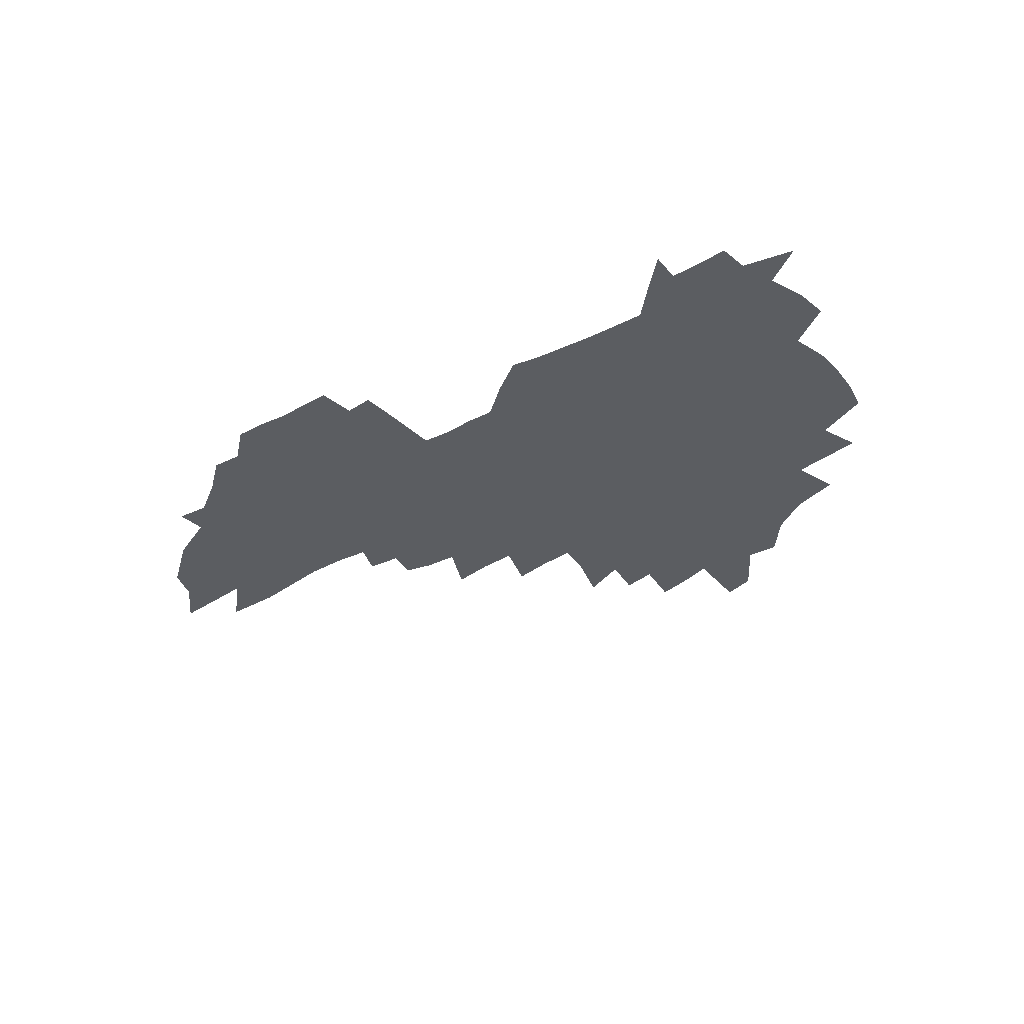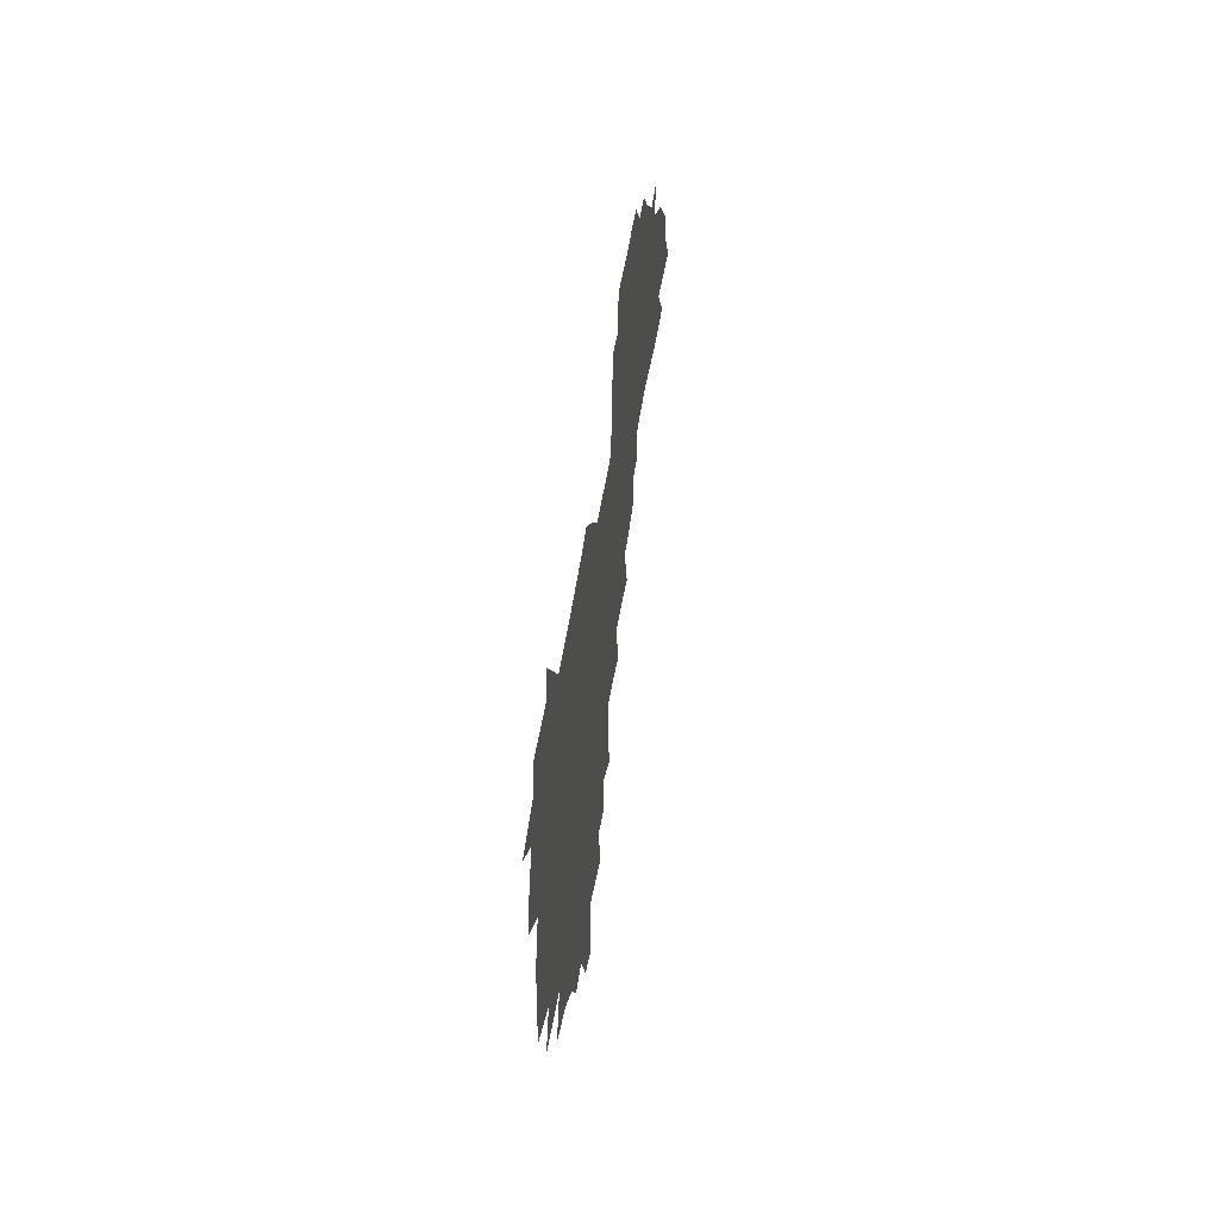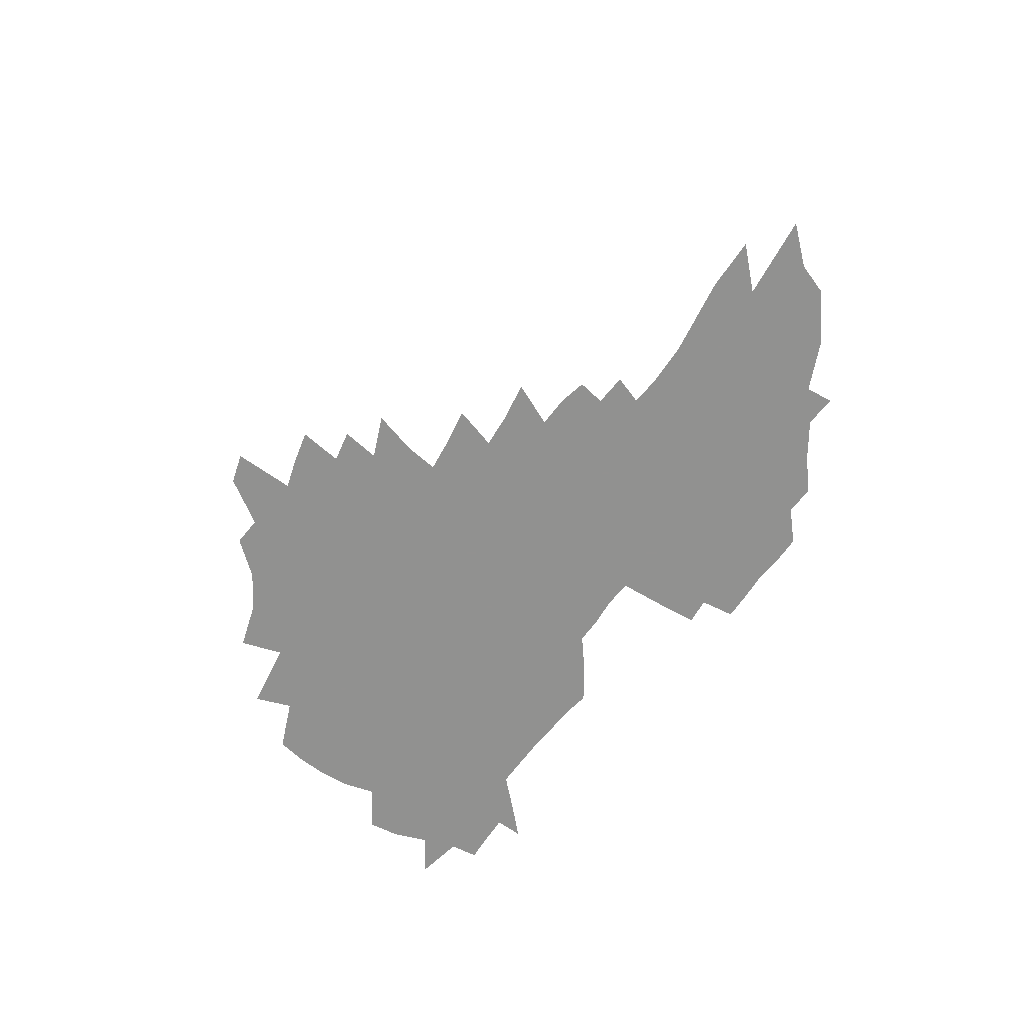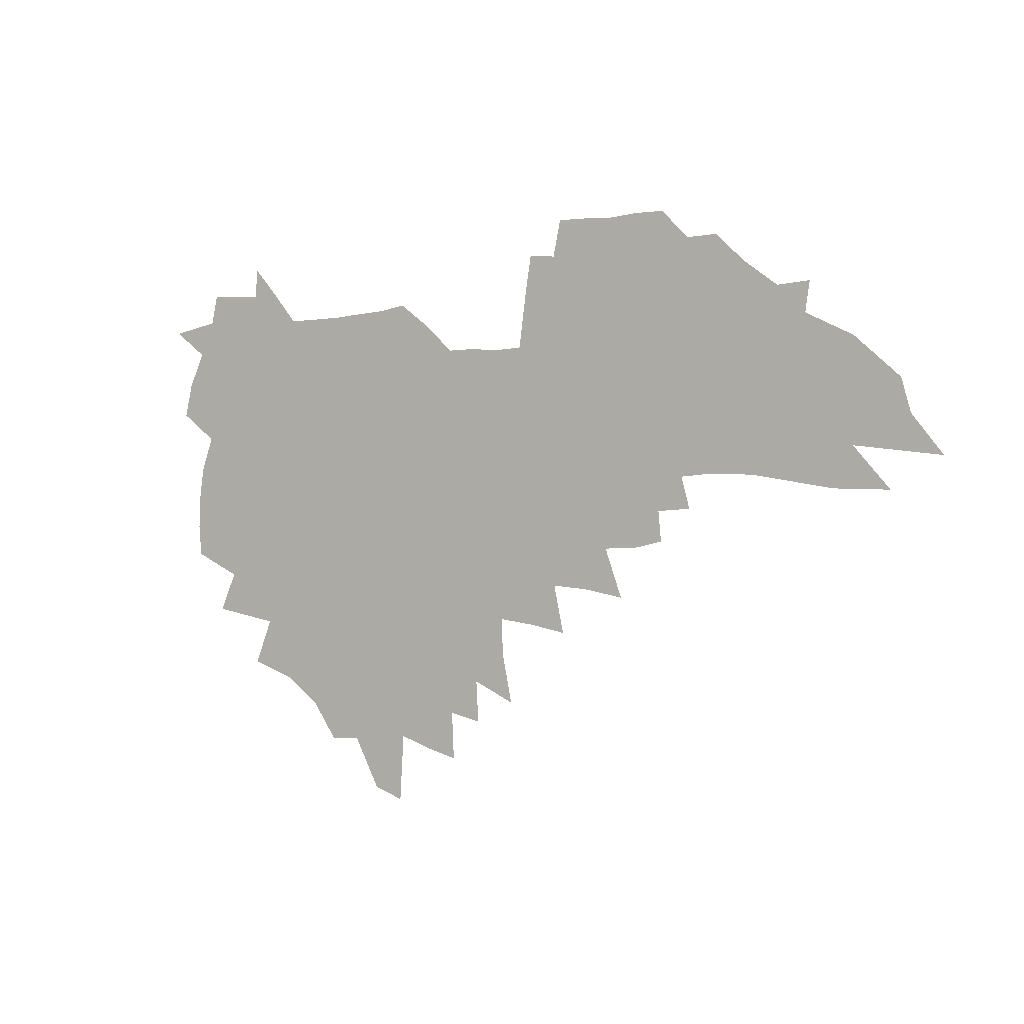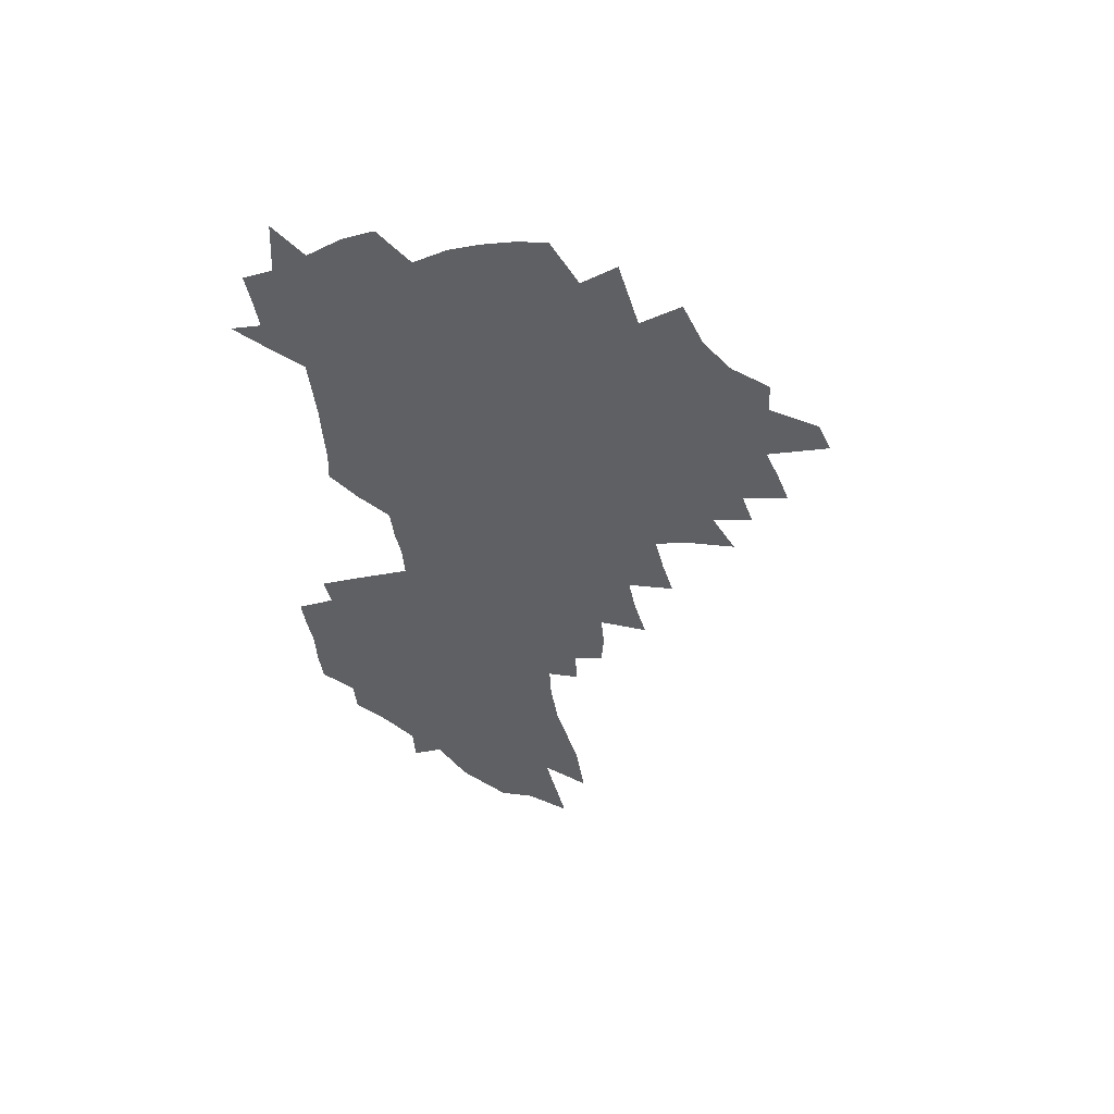
<metadata>
{"format":"obj","ext":"obj","renderer":"f3d","projection":"perspective","resolution":1024,"background":"white","views":[{"elev":-35.7,"azim":-148.2,"up":"+Z"},{"elev":44.8,"azim":-83.0,"up":"+Y"},{"elev":-66.0,"azim":51.4,"up":"+Z"},{"elev":-4.9,"azim":35.2,"up":"+Y"},{"elev":-42.7,"azim":-85.5,"up":"+Z"}]}
</metadata>
<code>
v 204.6 266.9 0
v 211.1 221.4 0
v 214.4 236.9 0
v 222.2 253.6 0
v 229.4 270.1 0
v 232.4 284.1 0
v 223.4 145.8 0
v 221.8 160.4 0
v 222.1 175.5 0
v 224 190.9 0
v 229.8 207.2 0
v 233.3 222.7 0
v 235.1 237.8 0
v 239.1 253.3 0
v 243.5 268.6 0
v 246.3 282.5 0
v 239.3 116 0
v 247.4 133.9 0
v 249.9 149.1 0
v 249.4 163.3 0
v 246.7 177.6 0
v 246.5 192.4 0
v 247.5 207.3 0
v 251.8 223 0
v 252.1 237.6 0
v 254 252.3 0
v 256.7 266.7 0
v 260.6 281.2 0
v 261.3 295.4 0
v 264.5 88.01 0
v 272.9 108.6 0
v 272.8 123.2 0
v 278.1 139.4 0
v 280.3 153.2 0
v 275.2 166 0
v 269.7 179.5 0
v 265.1 193.5 0
v 267.2 208.1 0
v 269 222.8 0
v 269.4 237.3 0
v 271 251.8 0
v 273.1 266.2 0
v 274.7 280.2 0
v 287.3 79.33 0
v 292.6 98.38 0
v 292.8 112.6 0
v 293.6 127 0
v 295.6 141.7 0
v 294.5 154.6 0
v 295.7 167.9 0
v 290.7 180.9 0
v 286.8 194.6 0
v 285.8 208.6 0
v 284.1 222.7 0
v 285.2 236.9 0
v 285.7 251.1 0
v 287.3 265.3 0
v 304 66.82 0
v 307.4 85.81 0
v 307.1 99.48 0
v 308.3 114.5 0
v 309.3 128.9 0
v 310.8 143.2 0
v 309.6 155.8 0
v 311 169.1 0
v 310.3 181.7 0
v 306.1 195.1 0
v 305.1 208.6 0
v 303.5 222.5 0
v 302 236.5 0
v 302.4 250.6 0
v 302.5 264.7 0
v 316.9 48.71 0
v 320.4 70.78 0
v 321.4 86.64 0
v 322 101.2 0
v 322.6 115.6 0
v 323.4 129.9 0
v 325.2 144.9 0
v 325.9 157.8 0
v 324.6 169.9 0
v 324.1 182.7 0
v 323.5 195.5 0
v 321.8 208.7 0
v 321.7 222 0
v 319.5 236 0
v 318.3 250 0
v 317.8 264.1 0
v 331.9 48.83 0
v 334.8 72.12 0
v 335.6 87.97 0
v 335.8 102.1 0
v 337.3 118 0
v 337.4 131.2 0
v 337.6 144.3 0
v 337.8 157.6 0
v 338.6 171 0
v 338 183.2 0
v 337.2 195.8 0
v 335.8 209 0
v 335.1 222.3 0
v 334.5 235.8 0
v 333.8 249.4 0
v 331.9 264.4 0
v 344.9 24.76 0
v 347.2 52.2 0
v 348.3 71.2 0
v 349 88.21 0
v 349.2 102.2 0
v 349.9 117.9 0
v 350 130.4 0
v 350.4 144.5 0
v 350.7 158.3 0
v 350.7 171.4 0
v 350.4 183.5 0
v 349.8 196.3 0
v 349.1 209.3 0
v 348.2 222.7 0
v 348.3 236 0
v 347.4 249.6 0
v 346 264.5 0
v 359.8 19.31 0
v 361.5 50.25 0
v 362.3 66.98 0
v 362.3 86.2 0
v 362.5 101.9 0
v 362.7 116.6 0
v 363 130.5 0
v 363.2 144.1 0
v 363.3 157.5 0
v 363.3 170.6 0
v 363 183.6 0
v 362.7 196.6 0
v 362.3 209.7 0
v 362 222.9 0
v 361.4 236.7 0
v 360.5 250.6 0
v 359.7 266 0
v 361 286 0
v 377 44.51 0
v 376.5 65.25 0
v 375.7 85.78 0
v 376.1 100 0
v 376.2 114.6 0
v 376.1 129.4 0
v 376.7 142.6 0
v 376.6 156.4 0
v 376.1 170.8 0
v 375.9 183.6 0
v 375.7 196.7 0
v 375.5 209.9 0
v 375.2 223.4 0
v 375.5 238.7 0
v 375.3 253.8 0
v 392.6 39.83 0
v 391.5 61.88 0
v 390.3 81.91 0
v 390 97.87 0
v 389.9 113.1 0
v 390 127.4 0
v 390.7 140.8 0
v 390.5 154.8 0
v 388.9 170.6 0
v 388.8 183.6 0
v 388.8 196.7 0
v 388.8 210 0
v 388.9 223.7 0
v 389.8 240.2 0
v 407.3 57.7 0
v 406.1 77.03 0
v 404.4 95.62 0
v 405.2 110 0
v 405.1 124.8 0
v 405.4 139 0
v 404.6 153.9 0
v 403.7 168.6 0
v 402.8 182.8 0
v 402.2 196.6 0
v 402.2 209.9 0
v 402.3 223.3 0
v 403.6 239.6 0
v 426.7 66.91 0
v 421.9 90.07 0
v 421.1 106.9 0
v 422.3 121 0
v 420 138.3 0
v 419.4 152.7 0
v 417.7 168.2 0
v 416.7 182.4 0
v 415.7 196.6 0
v 415.6 209.9 0
v 416.1 223.5 0
v 417.4 237.7 0
v 439 103.8 0
v 436.7 122.1 0
v 435.8 136.8 0
v 433.9 152.3 0
v 431.7 168.1 0
v 431 181.9 0
v 429.1 196.6 0
v 430 209.8 0
v 429.8 223.2 0
v 431.7 237.8 0
v 433.6 252.1 0
v 436 268.6 0
v 438.3 281.9 0
v 456.6 99.64 0
v 451.7 122.1 0
v 450.2 137.5 0
v 448 153 0
v 446 168.1 0
v 444.8 182.1 0
v 443.4 196.2 0
v 444.1 209.5 0
v 443.4 223 0
v 445.1 236.8 0
v 446.9 250.8 0
v 449.5 265.9 0
v 451.5 279.9 0
v 455.4 297.1 0
v 469.3 119.8 0
v 464.9 138.3 0
v 462.5 153.6 0
v 459.6 169.2 0
v 458.6 182.7 0
v 458.6 196.2 0
v 457.4 209.8 0
v 456 222.6 0
v 460.1 237.2 0
v 462.2 251.3 0
v 463 264.8 0
v 465.3 279 0
v 469.3 296.1 0
v 488.8 115.4 0
v 480.5 138.5 0
v 477.3 154.2 0
v 475.8 168.3 0
v 473.6 182.7 0
v 473.4 196.2 0
v 473.3 209.8 0
v 473.4 223.4 0
v 475.5 237.4 0
v 476 250.9 0
v 478.2 265.1 0
v 480.3 279.4 0
v 483.1 294.5 0
v 496.7 138.2 0
v 492.6 154.5 0
v 489.9 169.2 0
v 488.4 182.9 0
v 488.2 196.3 0
v 488.7 209.8 0
v 488.9 223.4 0
v 490 237.1 0
v 491.3 251 0
v 494.3 265.7 0
v 494.9 279.2 0
v 498.2 294.9 0
v 510.6 140.5 0
v 509.4 154.5 0
v 505.6 169.4 0
v 504.5 182.9 0
v 501.5 196.9 0
v 502.1 209.7 0
v 504.8 223.6 0
v 504.7 237.1 0
v 506 250.8 0
v 509.3 265.6 0
v 508.3 278.7 0
v 512.4 294 0
v 525.7 154.9 0
v 521.7 169.7 0
v 520.4 183.1 0
v 520.4 196.5 0
v 518.5 210.1 0
v 519.6 223.6 0
v 518.6 237 0
v 520.1 250.6 0
v 522.5 265.2 0
v 525.8 280 0
v 536.5 170.1 0
v 535.9 183.3 0
v 535.5 196.8 0
v 534.2 210.3 0
v 533.7 223.7 0
v 537.7 237.9 0
v 536.4 251.3 0
v 538.2 265.2 0
v 540.7 279.6 0
v 558.3 168.4 0
v 554.3 183 0
v 552 196.9 0
v 551.1 210.5 0
v 552.1 224.1 0
v 554.1 238.1 0
v 553.8 251.8 0
v 555 265.7 0
v 597.8 160.1 0
v 575.4 182.7 0
v 571.7 196.9 0
v 570.1 210.7 0
v 570.9 224.5 0
v 569 238.4 0
v 571.8 252.6 0
v 625.1 158 0
v 607.7 178.3 0
v 596.7 195.4 0
v 590.2 210.7 0
v 587.8 225 0
v 585.5 238.8 0
v 587.9 252.9 0
v 649.8 171.3 0
v 635 190.4 0
v 630.8 206.1 0
v 608.8 226.5 0
f 4 5 1
f 11 12 2
f 2 12 3
f 12 13 3
f 3 13 4
f 13 14 4
f 4 14 5
f 14 15 5
f 5 15 6
f 15 16 6
f 18 19 7
f 7 19 8
f 19 20 8
f 8 20 9
f 20 21 9
f 9 21 10
f 21 22 10
f 10 22 11
f 22 23 11
f 11 23 12
f 23 24 12
f 12 24 13
f 24 25 13
f 13 25 14
f 25 26 14
f 14 26 15
f 26 27 15
f 15 27 16
f 27 28 16
f 31 32 17
f 17 32 18
f 32 33 18
f 18 33 19
f 33 34 19
f 19 34 20
f 34 35 20
f 20 35 21
f 35 36 21
f 21 36 22
f 36 37 22
f 22 37 23
f 37 38 23
f 23 38 24
f 38 39 24
f 24 39 25
f 39 40 25
f 25 40 26
f 40 41 26
f 26 41 27
f 41 42 27
f 27 42 28
f 42 43 28
f 28 43 29
f 44 45 30
f 30 45 31
f 45 46 31
f 31 46 32
f 46 47 32
f 32 47 33
f 47 48 33
f 33 48 34
f 48 49 34
f 34 49 35
f 49 50 35
f 35 50 36
f 50 51 36
f 36 51 37
f 51 52 37
f 37 52 38
f 52 53 38
f 38 53 39
f 53 54 39
f 39 54 40
f 54 55 40
f 40 55 41
f 55 56 41
f 41 56 42
f 56 57 42
f 42 57 43
f 58 59 44
f 44 59 45
f 59 60 45
f 45 60 46
f 60 61 46
f 46 61 47
f 61 62 47
f 47 62 48
f 62 63 48
f 48 63 49
f 63 64 49
f 49 64 50
f 64 65 50
f 50 65 51
f 65 66 51
f 51 66 52
f 66 67 52
f 52 67 53
f 67 68 53
f 53 68 54
f 68 69 54
f 54 69 55
f 69 70 55
f 55 70 56
f 70 71 56
f 56 71 57
f 71 72 57
f 73 74 58
f 58 74 59
f 74 75 59
f 59 75 60
f 75 76 60
f 60 76 61
f 76 77 61
f 61 77 62
f 77 78 62
f 62 78 63
f 78 79 63
f 63 79 64
f 79 80 64
f 64 80 65
f 80 81 65
f 65 81 66
f 81 82 66
f 66 82 67
f 82 83 67
f 67 83 68
f 83 84 68
f 68 84 69
f 84 85 69
f 69 85 70
f 85 86 70
f 70 86 71
f 86 87 71
f 71 87 72
f 87 88 72
f 73 89 74
f 89 90 74
f 74 90 75
f 90 91 75
f 75 91 76
f 91 92 76
f 76 92 77
f 92 93 77
f 77 93 78
f 93 94 78
f 78 94 79
f 94 95 79
f 79 95 80
f 95 96 80
f 80 96 81
f 96 97 81
f 81 97 82
f 97 98 82
f 82 98 83
f 98 99 83
f 83 99 84
f 99 100 84
f 84 100 85
f 100 101 85
f 85 101 86
f 101 102 86
f 86 102 87
f 102 103 87
f 87 103 88
f 103 104 88
f 105 106 89
f 89 106 90
f 106 107 90
f 90 107 91
f 107 108 91
f 91 108 92
f 108 109 92
f 92 109 93
f 109 110 93
f 93 110 94
f 110 111 94
f 94 111 95
f 111 112 95
f 95 112 96
f 112 113 96
f 96 113 97
f 113 114 97
f 97 114 98
f 114 115 98
f 98 115 99
f 115 116 99
f 99 116 100
f 116 117 100
f 100 117 101
f 117 118 101
f 101 118 102
f 118 119 102
f 102 119 103
f 119 120 103
f 103 120 104
f 120 121 104
f 105 122 106
f 122 123 106
f 106 123 107
f 123 124 107
f 107 124 108
f 124 125 108
f 108 125 109
f 125 126 109
f 109 126 110
f 126 127 110
f 110 127 111
f 127 128 111
f 111 128 112
f 128 129 112
f 112 129 113
f 129 130 113
f 113 130 114
f 130 131 114
f 114 131 115
f 131 132 115
f 115 132 116
f 132 133 116
f 116 133 117
f 133 134 117
f 117 134 118
f 134 135 118
f 118 135 119
f 135 136 119
f 119 136 120
f 136 137 120
f 120 137 121
f 137 138 121
f 123 140 124
f 140 141 124
f 124 141 125
f 141 142 125
f 125 142 126
f 142 143 126
f 126 143 127
f 143 144 127
f 127 144 128
f 144 145 128
f 128 145 129
f 145 146 129
f 129 146 130
f 146 147 130
f 130 147 131
f 147 148 131
f 131 148 132
f 148 149 132
f 132 149 133
f 149 150 133
f 133 150 134
f 150 151 134
f 134 151 135
f 151 152 135
f 135 152 136
f 152 153 136
f 136 153 137
f 153 154 137
f 137 154 138
f 140 155 141
f 155 156 141
f 141 156 142
f 156 157 142
f 142 157 143
f 157 158 143
f 143 158 144
f 158 159 144
f 144 159 145
f 159 160 145
f 145 160 146
f 160 161 146
f 146 161 147
f 161 162 147
f 147 162 148
f 162 163 148
f 148 163 149
f 163 164 149
f 149 164 150
f 164 165 150
f 150 165 151
f 165 166 151
f 151 166 152
f 166 167 152
f 152 167 153
f 167 168 153
f 153 168 154
f 156 169 157
f 169 170 157
f 157 170 158
f 170 171 158
f 158 171 159
f 171 172 159
f 159 172 160
f 172 173 160
f 160 173 161
f 173 174 161
f 161 174 162
f 174 175 162
f 162 175 163
f 175 176 163
f 163 176 164
f 176 177 164
f 164 177 165
f 177 178 165
f 165 178 166
f 178 179 166
f 166 179 167
f 179 180 167
f 167 180 168
f 180 181 168
f 170 182 171
f 182 183 171
f 171 183 172
f 183 184 172
f 172 184 173
f 184 185 173
f 173 185 174
f 185 186 174
f 174 186 175
f 186 187 175
f 175 187 176
f 187 188 176
f 176 188 177
f 188 189 177
f 177 189 178
f 189 190 178
f 178 190 179
f 190 191 179
f 179 191 180
f 191 192 180
f 180 192 181
f 192 193 181
f 184 194 185
f 194 195 185
f 185 195 186
f 195 196 186
f 186 196 187
f 196 197 187
f 187 197 188
f 197 198 188
f 188 198 189
f 198 199 189
f 189 199 190
f 199 200 190
f 190 200 191
f 200 201 191
f 191 201 192
f 201 202 192
f 192 202 193
f 202 203 193
f 194 207 195
f 207 208 195
f 195 208 196
f 208 209 196
f 196 209 197
f 209 210 197
f 197 210 198
f 210 211 198
f 198 211 199
f 211 212 199
f 199 212 200
f 212 213 200
f 200 213 201
f 213 214 201
f 201 214 202
f 214 215 202
f 202 215 203
f 215 216 203
f 203 216 204
f 216 217 204
f 204 217 205
f 217 218 205
f 205 218 206
f 218 219 206
f 208 221 209
f 221 222 209
f 209 222 210
f 222 223 210
f 210 223 211
f 223 224 211
f 211 224 212
f 224 225 212
f 212 225 213
f 225 226 213
f 213 226 214
f 226 227 214
f 214 227 215
f 227 228 215
f 215 228 216
f 228 229 216
f 216 229 217
f 229 230 217
f 217 230 218
f 230 231 218
f 218 231 219
f 231 232 219
f 219 232 220
f 232 233 220
f 221 234 222
f 234 235 222
f 222 235 223
f 235 236 223
f 223 236 224
f 236 237 224
f 224 237 225
f 237 238 225
f 225 238 226
f 238 239 226
f 226 239 227
f 239 240 227
f 227 240 228
f 240 241 228
f 228 241 229
f 241 242 229
f 229 242 230
f 242 243 230
f 230 243 231
f 243 244 231
f 231 244 232
f 244 245 232
f 232 245 233
f 245 246 233
f 235 247 236
f 247 248 236
f 236 248 237
f 248 249 237
f 237 249 238
f 249 250 238
f 238 250 239
f 250 251 239
f 239 251 240
f 251 252 240
f 240 252 241
f 252 253 241
f 241 253 242
f 253 254 242
f 242 254 243
f 254 255 243
f 243 255 244
f 255 256 244
f 244 256 245
f 256 257 245
f 245 257 246
f 257 258 246
f 247 259 248
f 259 260 248
f 248 260 249
f 260 261 249
f 249 261 250
f 261 262 250
f 250 262 251
f 262 263 251
f 251 263 252
f 263 264 252
f 252 264 253
f 264 265 253
f 253 265 254
f 265 266 254
f 254 266 255
f 266 267 255
f 255 267 256
f 267 268 256
f 256 268 257
f 268 269 257
f 257 269 258
f 269 270 258
f 260 271 261
f 271 272 261
f 261 272 262
f 272 273 262
f 262 273 263
f 273 274 263
f 263 274 264
f 274 275 264
f 264 275 265
f 275 276 265
f 265 276 266
f 276 277 266
f 266 277 267
f 277 278 267
f 267 278 268
f 278 279 268
f 268 279 269
f 279 280 269
f 269 280 270
f 272 281 273
f 281 282 273
f 273 282 274
f 282 283 274
f 274 283 275
f 283 284 275
f 275 284 276
f 284 285 276
f 276 285 277
f 285 286 277
f 277 286 278
f 286 287 278
f 278 287 279
f 287 288 279
f 279 288 280
f 288 289 280
f 281 290 282
f 290 291 282
f 282 291 283
f 291 292 283
f 283 292 284
f 292 293 284
f 284 293 285
f 293 294 285
f 285 294 286
f 294 295 286
f 286 295 287
f 295 296 287
f 287 296 288
f 296 297 288
f 288 297 289
f 290 298 291
f 298 299 291
f 291 299 292
f 299 300 292
f 292 300 293
f 300 301 293
f 293 301 294
f 301 302 294
f 294 302 295
f 302 303 295
f 295 303 296
f 303 304 296
f 296 304 297
f 298 305 299
f 305 306 299
f 299 306 300
f 306 307 300
f 300 307 301
f 307 308 301
f 301 308 302
f 308 309 302
f 302 309 303
f 309 310 303
f 303 310 304
f 310 311 304
f 306 312 307
f 312 313 307
f 307 313 308
f 313 314 308
f 308 314 309
f 314 315 309
f 309 315 310

</code>
